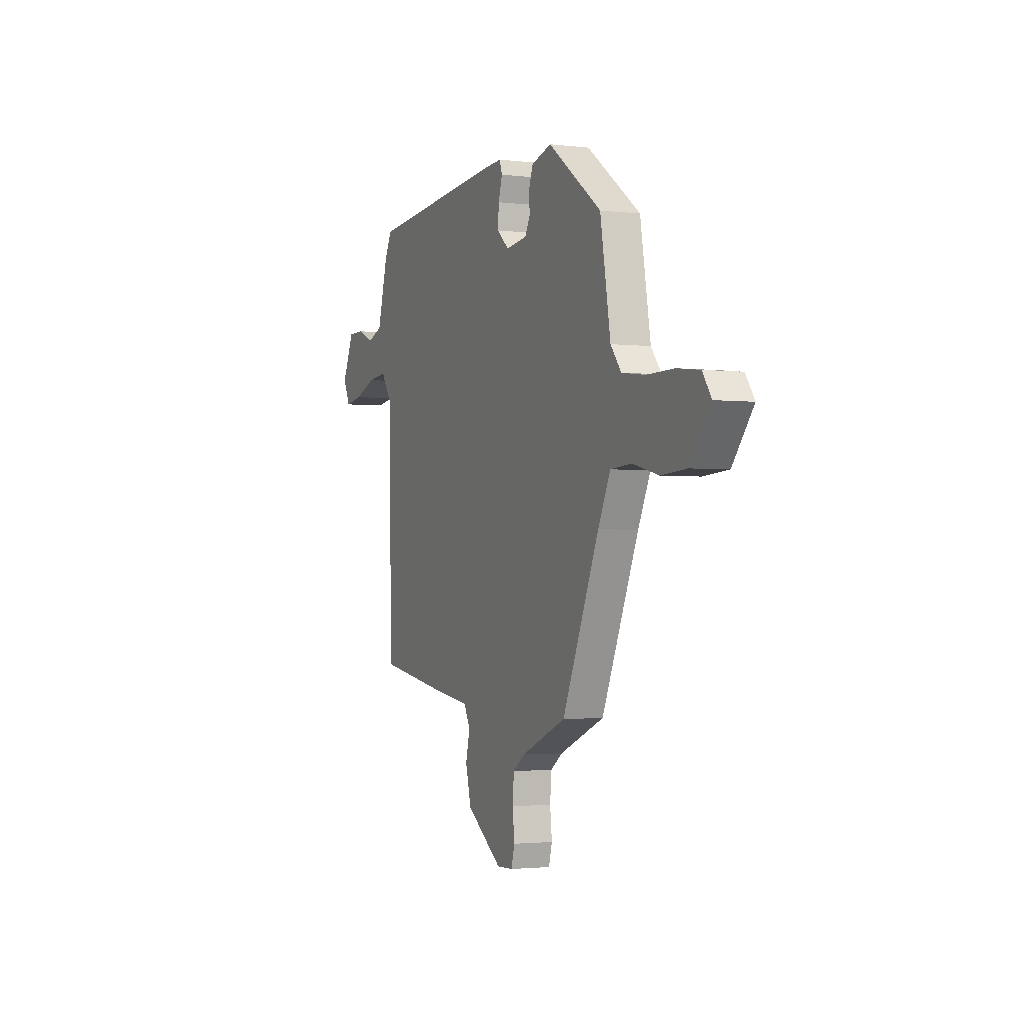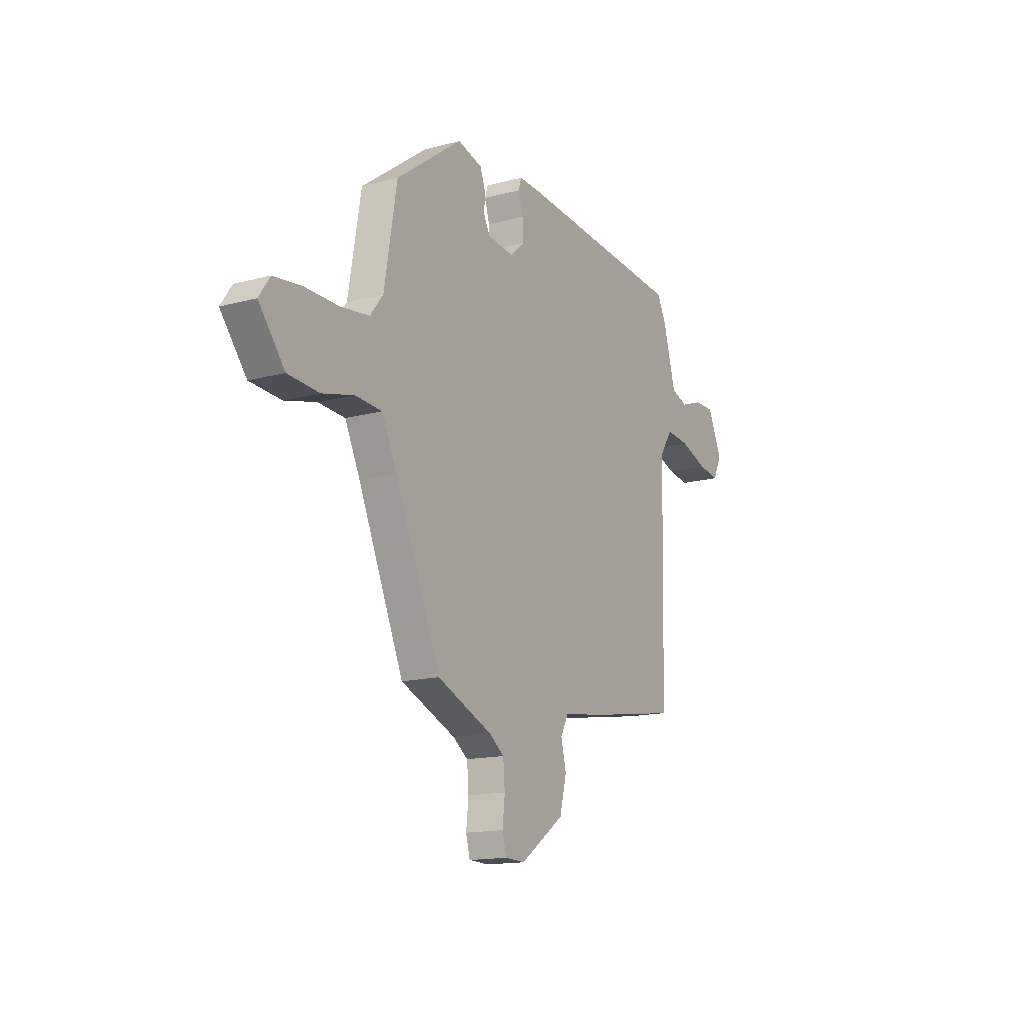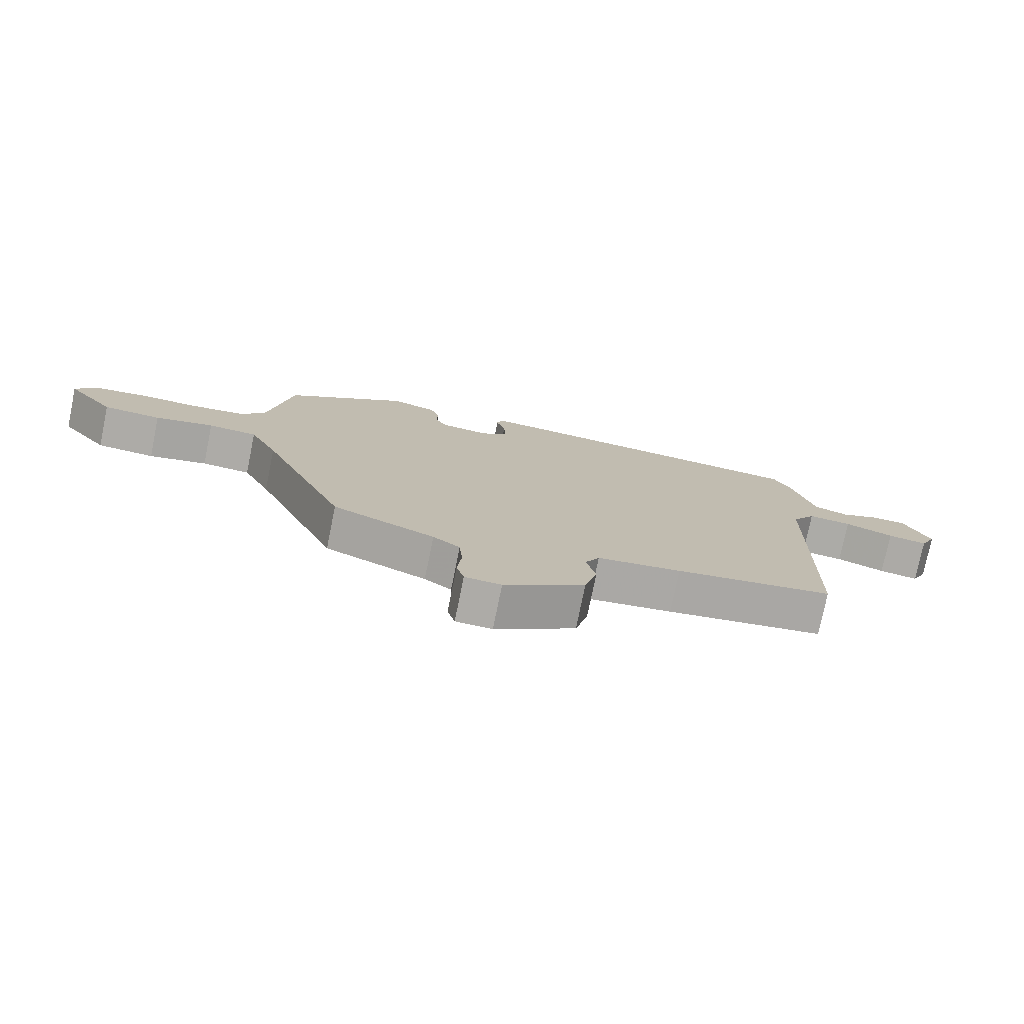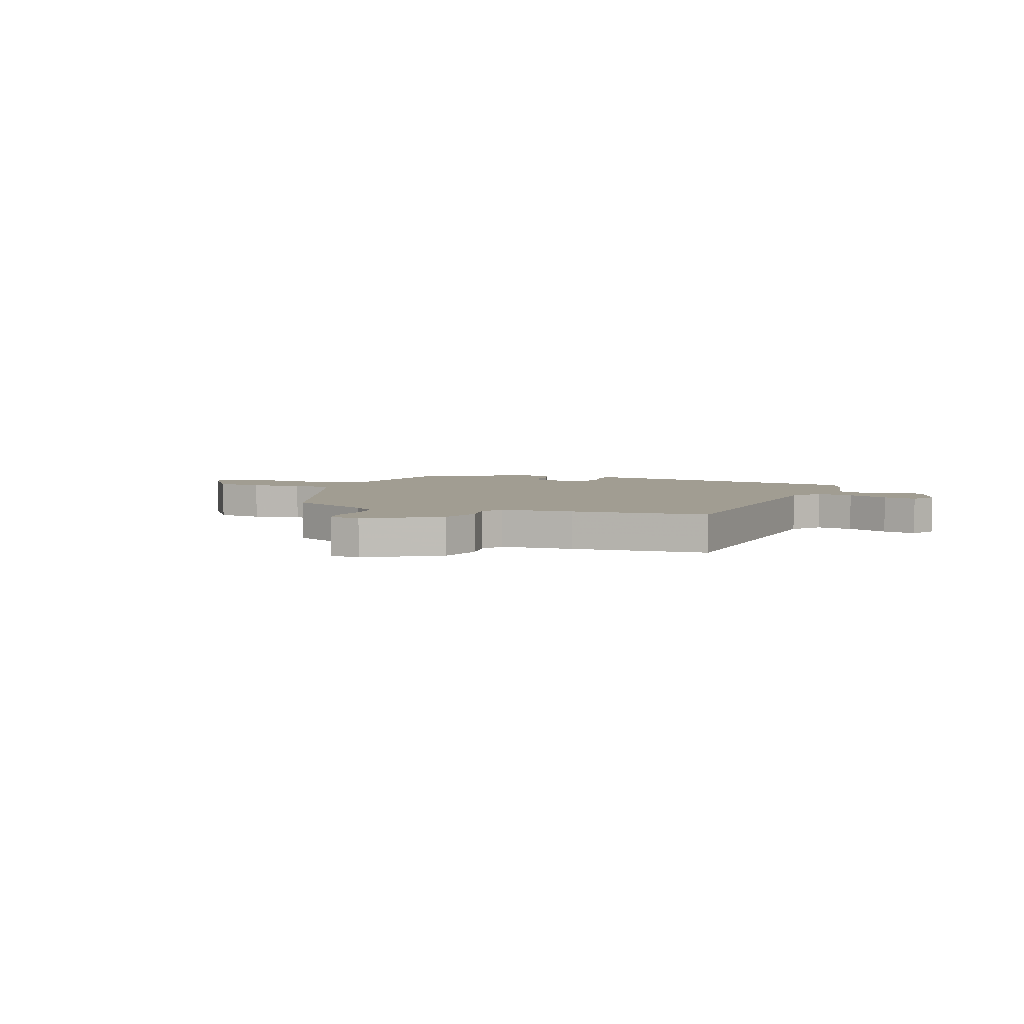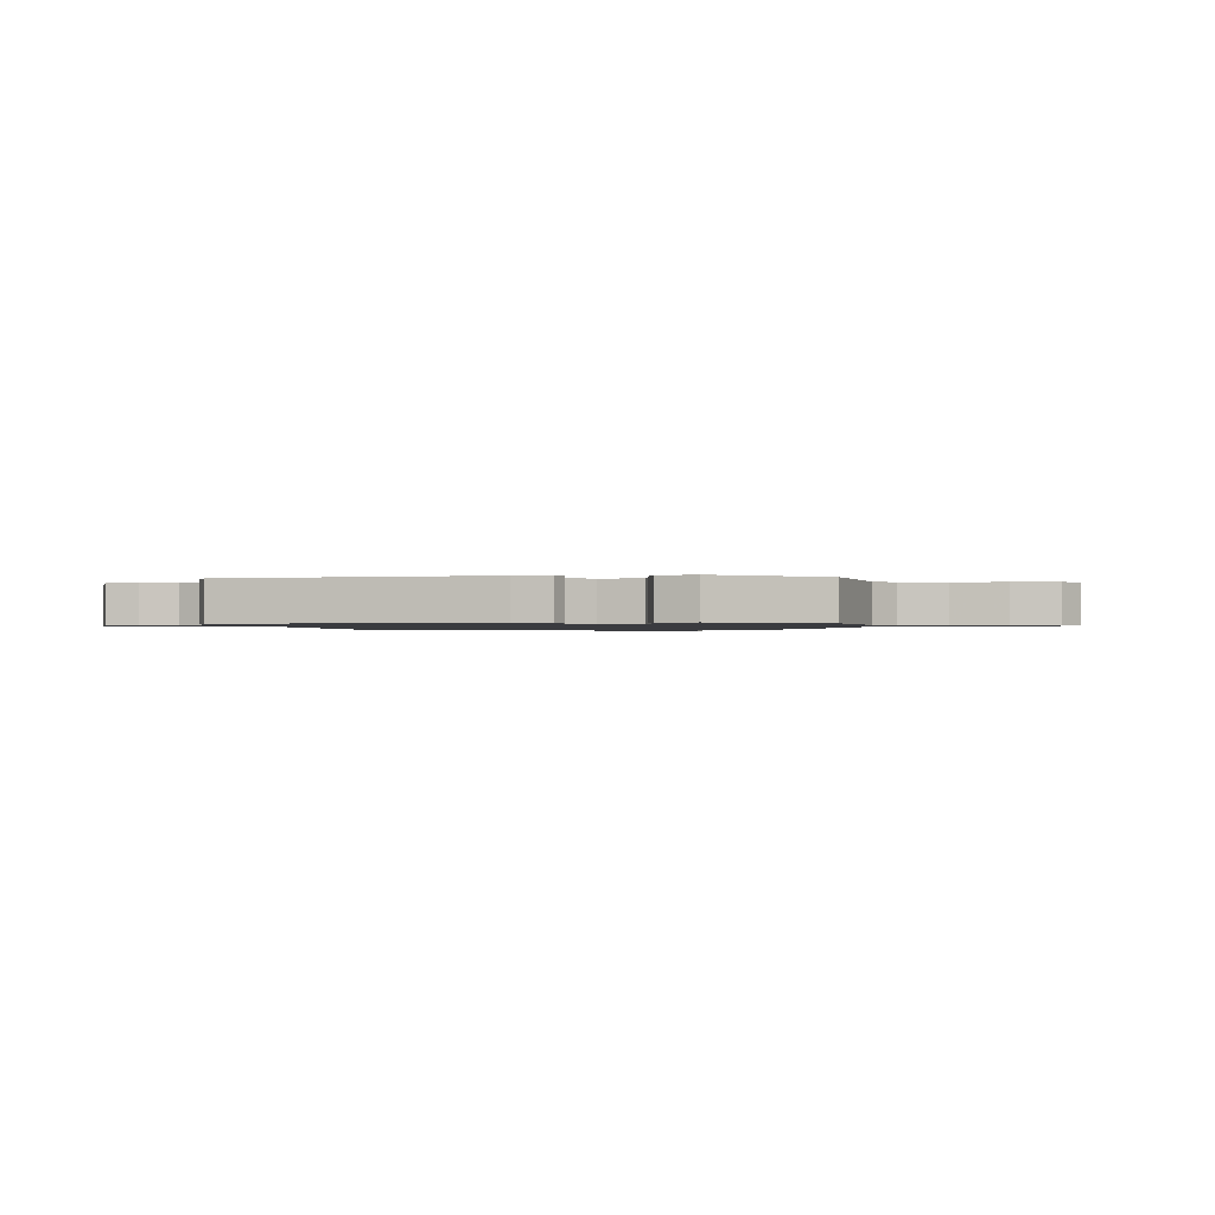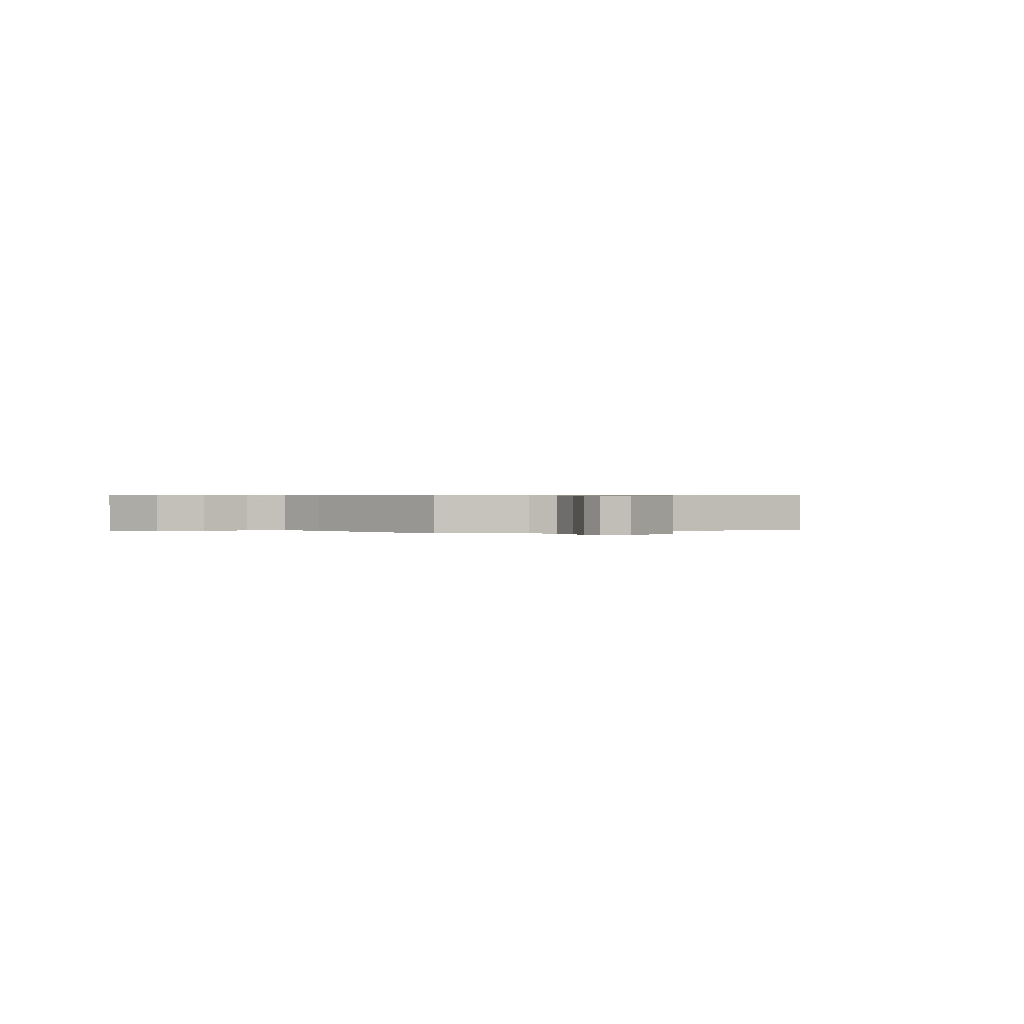
<metadata>
{"format":"obj","ext":"obj","renderer":"f3d","projection":"perspective","resolution":1024,"background":"white","views":[{"elev":-2.1,"azim":66.9,"up":"+Z"},{"elev":-15.0,"azim":119.9,"up":"+Z"},{"elev":-76.3,"azim":168.5,"up":"+Z"},{"elev":4.8,"azim":-155.6,"up":"+Y"},{"elev":-1.2,"azim":9.9,"up":"+Y"},{"elev":0.6,"azim":158.0,"up":"+Y"}]}
</metadata>
<code>
v -0.482 0.07 -0.415
v -0.494 0.07 0.104
v -0.532 0.07 0.16
v -0.601 0.07 0.153
v -0.679 0.07 0.125
v -0.742 0.07 0.115
v -0.767 0.07 0.167
v -0.725 0.07 0.259
v -0.668 0.07 0.259
v -0.608 0.07 0.234
v -0.554 0.07 0.253
v -0.517 0.07 0.386
v -0.491 0.07 0.437
v 0 0.07 0.477
v 0.067 0.07 0.48
v 0.076 0.07 0.452
v 0.062 0.07 0.406
v 0.059 0.07 0.357
v 0.102 0.07 0.319
v 0.179 0.07 0.328
v 0.197 0.07 0.362
v 0.195 0.07 0.407
v 0.21 0.07 0.447
v 0.282 0.07 0.467
v 0.475 0.07 0.326
v 0.512 0.07 0.111
v 0.55 0.07 0.063
v 0.633 0.07 0.052
v 0.731 0.07 0.053
v 0.813 0.07 0.043
v 0.845 0.07 -0.003
v 0.77 0.07 -0.096
v 0.679 0.07 -0.102
v 0.587 0.07 -0.079
v 0.51 0.07 -0.084
v 0.466 0.07 -0.176
v 0.334 0.07 -0.48
v 0.172 0.07 -0.548
v 0.129 0.07 -0.579
v 0.124 0.07 -0.639
v 0.131 0.07 -0.702
v 0.119 0.07 -0.746
v 0.061 0.07 -0.748
v -0.068 0.07 -0.658
v -0.088 0.07 -0.58
v -0.073 0.07 -0.518
v -0.096 0.07 -0.475
v -0.23 0.07 -0.456
v -0.482 0 -0.415
v -0.494 0 0.104
v -0.532 0 0.16
v -0.601 0 0.153
v -0.679 0 0.125
v -0.742 0 0.115
v -0.767 0 0.167
v -0.725 0 0.259
v -0.668 0 0.259
v -0.608 0 0.234
v -0.554 0 0.253
v -0.517 0 0.386
v -0.491 0 0.437
v 0 0 0.477
v 0.067 0 0.48
v 0.076 0 0.452
v 0.062 0 0.406
v 0.059 0 0.357
v 0.102 0 0.319
v 0.179 0 0.328
v 0.197 0 0.362
v 0.195 0 0.407
v 0.21 0 0.447
v 0.282 0 0.467
v 0.475 0 0.326
v 0.512 0 0.111
v 0.55 0 0.063
v 0.633 0 0.052
v 0.731 0 0.053
v 0.813 0 0.043
v 0.845 0 -0.003
v 0.77 0 -0.096
v 0.679 0 -0.102
v 0.587 0 -0.079
v 0.51 0 -0.084
v 0.466 0 -0.176
v 0.334 0 -0.48
v 0.172 0 -0.548
v 0.129 0 -0.579
v 0.124 0 -0.639
v 0.131 0 -0.702
v 0.119 0 -0.746
v 0.061 0 -0.748
v -0.068 0 -0.658
v -0.088 0 -0.58
v -0.073 0 -0.518
v -0.096 0 -0.475
v -0.23 0 -0.456
f 47 48 1 2
f 43 44 45 46
f 43 46 47
f 40 41 42 43
f 39 40 43 47
f 38 39 47 2
f 36 37 38 2
f 31 32 33 34
f 31 34 35
f 28 29 30 31
f 27 28 31 35
f 26 27 35 36
f 21 22 23 24
f 20 21 24 25
f 19 20 25 26
f 14 15 16 17
f 14 17 18
f 11 12 13 14
f 11 14 18
f 10 11 18 19
f 8 9 10
f 7 8 10
f 4 5 6 7
f 3 4 7 10
f 26 36 2 3
f 3 10 19 26
f 50 49 96 95
f 94 93 92 91
f 95 94 91
f 91 90 89 88
f 95 91 88 87
f 50 95 87 86
f 50 86 85 84
f 82 81 80 79
f 83 82 79
f 79 78 77 76
f 83 79 76 75
f 84 83 75 74
f 72 71 70 69
f 73 72 69 68
f 74 73 68 67
f 65 64 63 62
f 66 65 62
f 62 61 60 59
f 66 62 59
f 67 66 59 58
f 58 57 56
f 58 56 55
f 55 54 53 52
f 58 55 52 51
f 51 50 84 74
f 74 67 58 51
f 1 49 50 2
f 2 50 51 3
f 3 51 52 4
f 4 52 53 5
f 5 53 54 6
f 6 54 55 7
f 7 55 56 8
f 8 56 57 9
f 9 57 58 10
f 10 58 59 11
f 11 59 60 12
f 12 60 61 13
f 13 61 62 14
f 14 62 63 15
f 15 63 64 16
f 16 64 65 17
f 17 65 66 18
f 18 66 67 19
f 19 67 68 20
f 20 68 69 21
f 21 69 70 22
f 22 70 71 23
f 23 71 72 24
f 24 72 73 25
f 25 73 74 26
f 26 74 75 27
f 27 75 76 28
f 28 76 77 29
f 29 77 78 30
f 30 78 79 31
f 31 79 80 32
f 32 80 81 33
f 33 81 82 34
f 34 82 83 35
f 35 83 84 36
f 36 84 85 37
f 37 85 86 38
f 38 86 87 39
f 39 87 88 40
f 40 88 89 41
f 41 89 90 42
f 42 90 91 43
f 43 91 92 44
f 44 92 93 45
f 45 93 94 46
f 46 94 95 47
f 47 95 96 48
f 48 96 49 1

</code>
